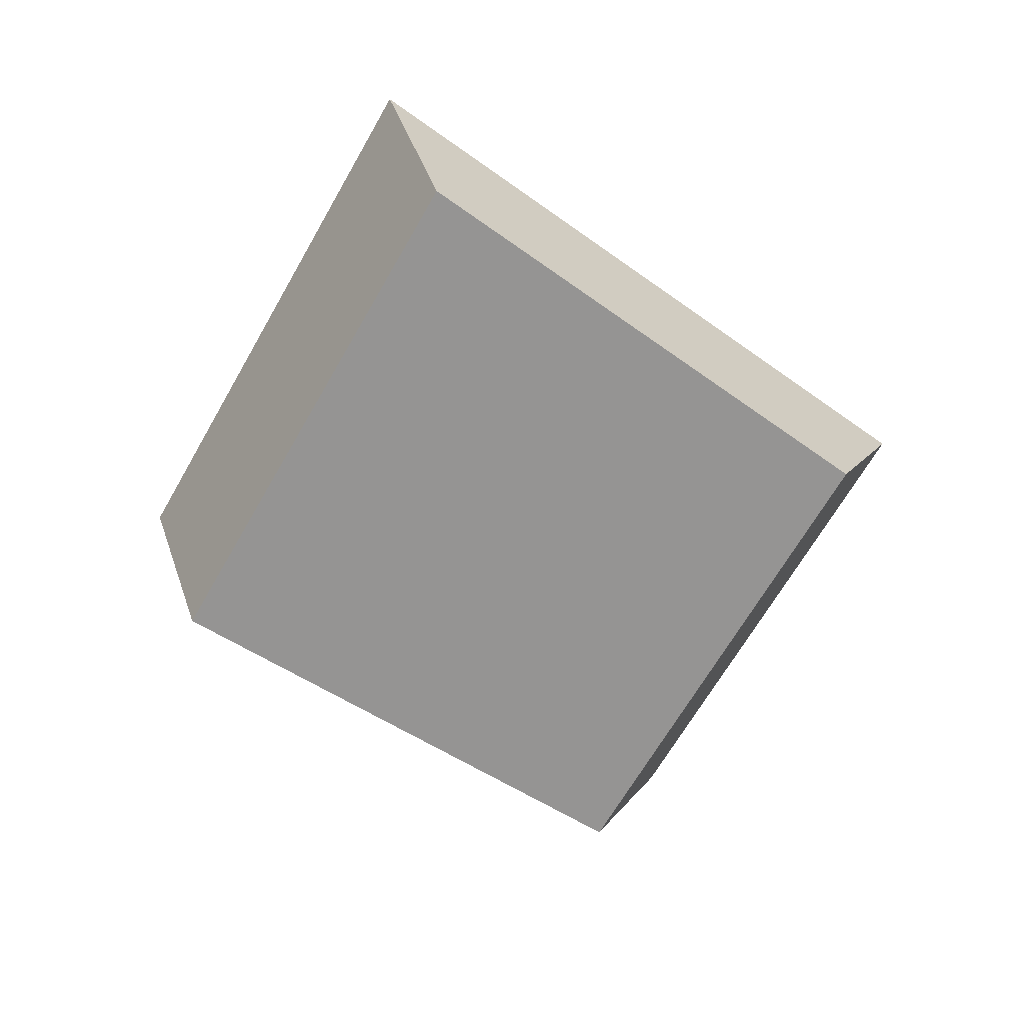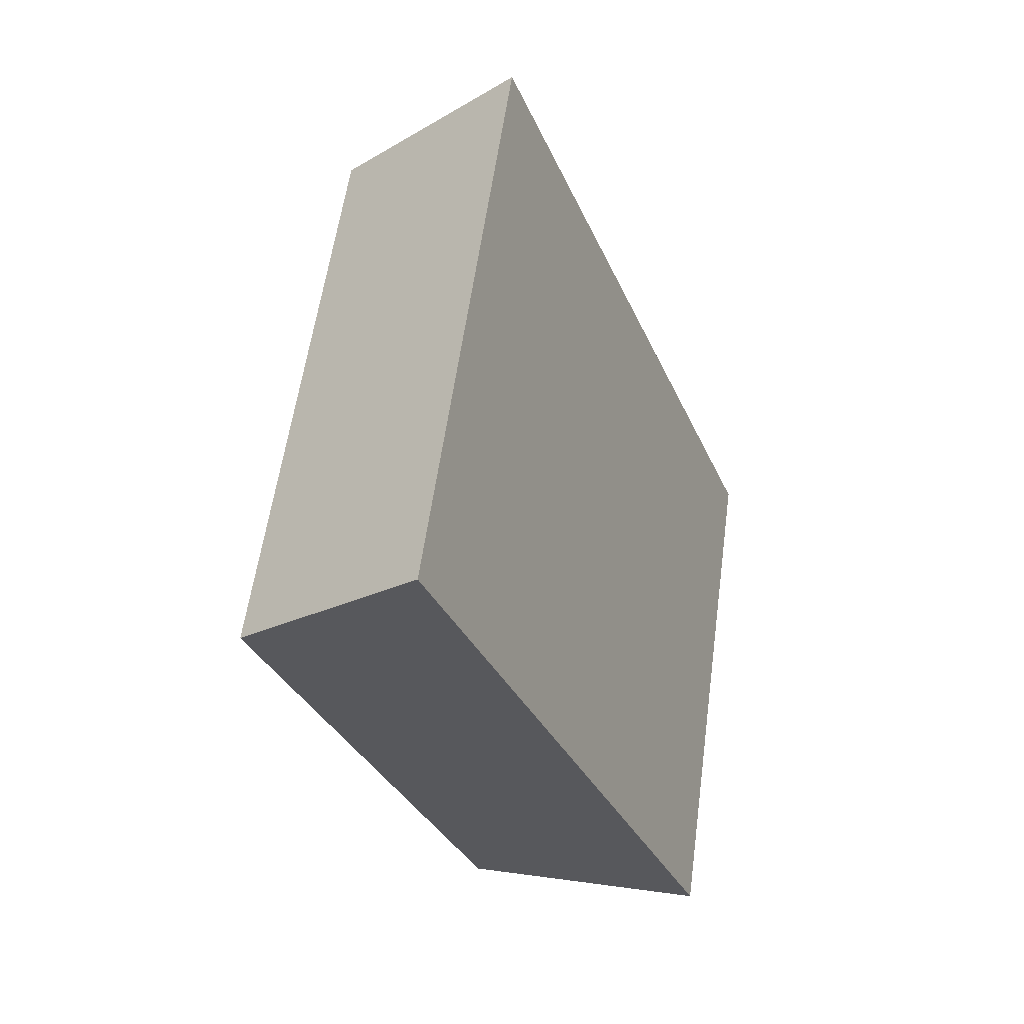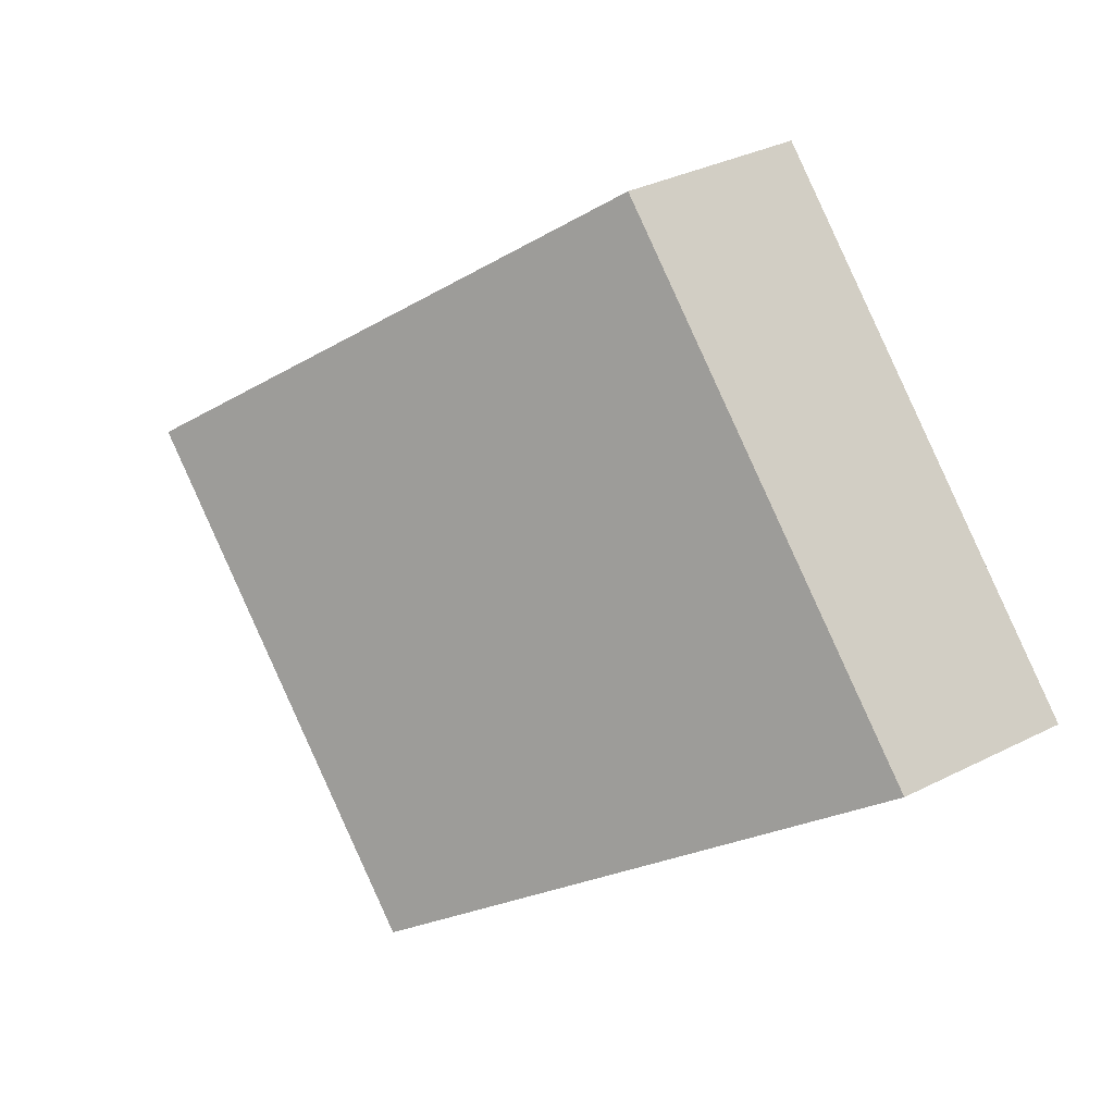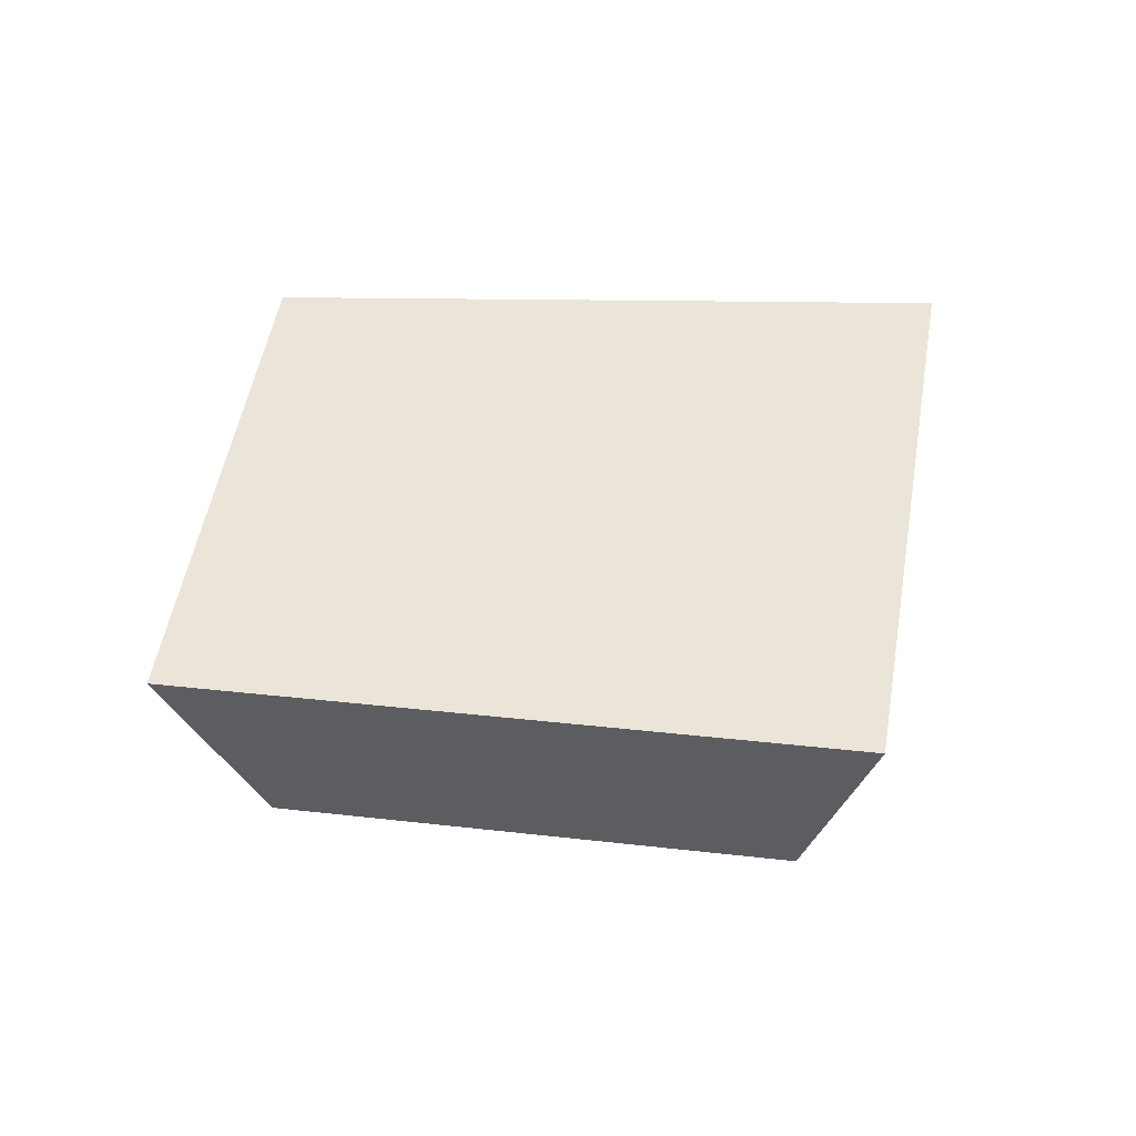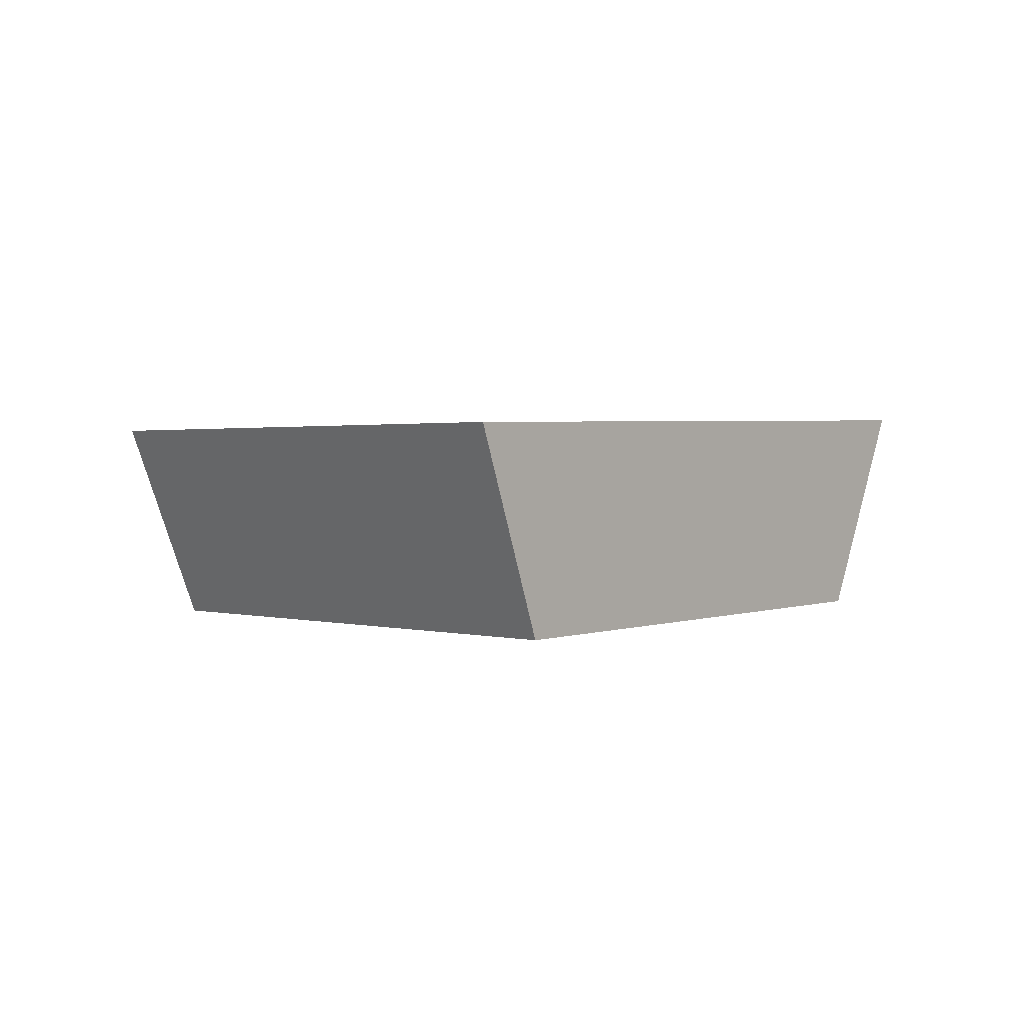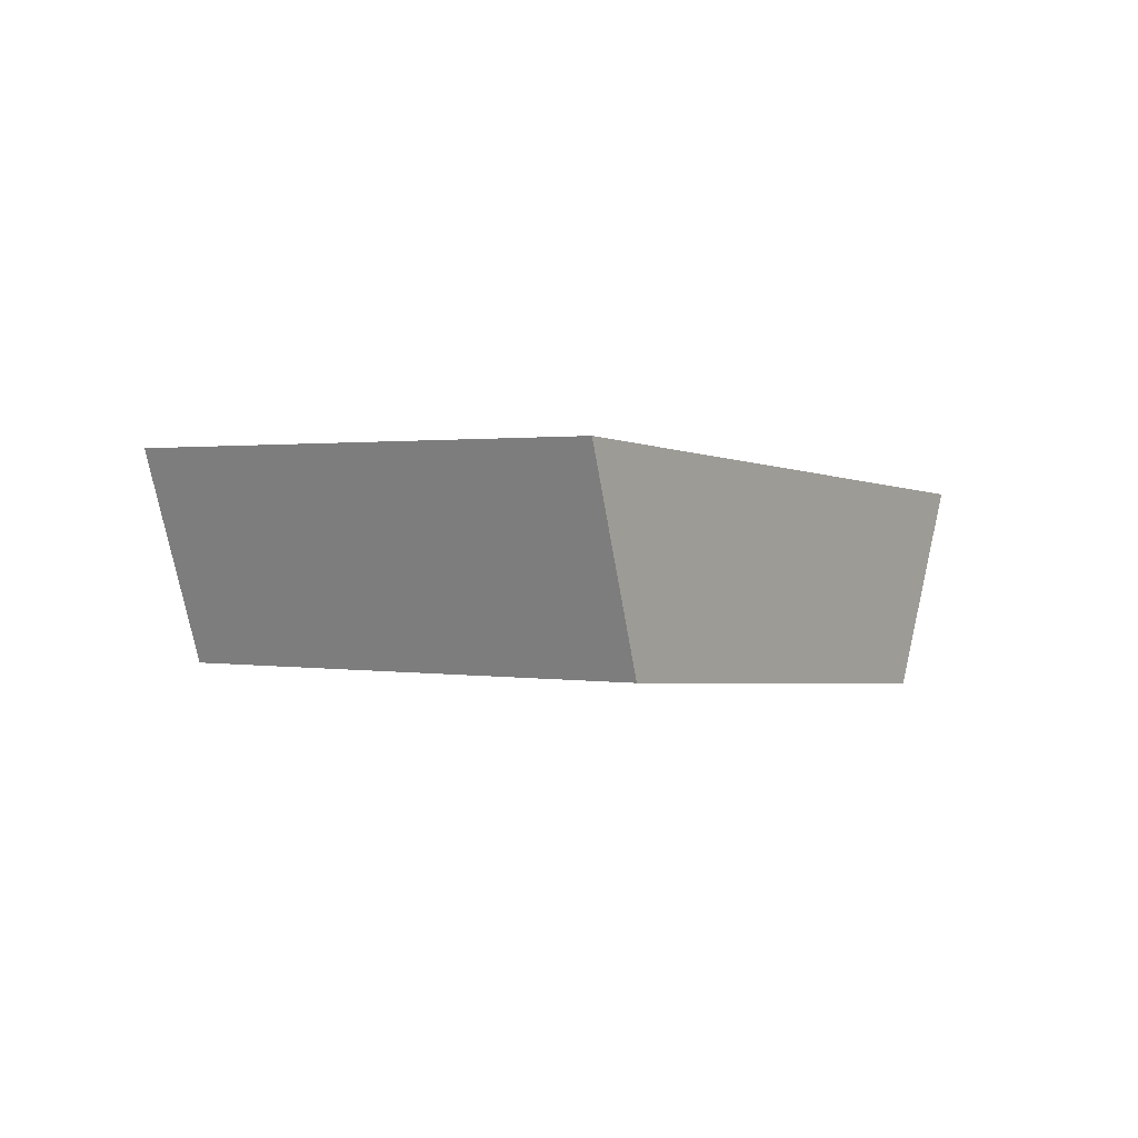
<metadata>
{"format":"obj","ext":"obj","renderer":"f3d","projection":"perspective","resolution":1024,"background":"white","views":[{"elev":-62.0,"azim":124.2,"up":"+Y"},{"elev":-10.1,"azim":117.1,"up":"+Z"},{"elev":8.6,"azim":30.5,"up":"+Z"},{"elev":47.6,"azim":-16.0,"up":"+Y"},{"elev":7.1,"azim":110.5,"up":"+Y"},{"elev":-6.5,"azim":-81.4,"up":"+Y"}]}
</metadata>
<code>
v -0.3614 0.08255 0.1065
v -0.2903 0.09477 -0.03999
v -0.2728 0.156 -0.03146
v -0.3461 0.1434 0.1195
v -0.4357 0.08585 -0.09463
v -0.4632 0.1443 -0.103
v -0.5012 0.07458 0.04064
v -0.5291 0.133 0.03325
f 1 2 3
f 1 3 4
f 2 5 6
f 2 6 3
f 7 8 6
f 7 6 5
f 7 1 4
f 7 4 8
f 4 3 6
f 4 6 8
f 5 2 1
f 5 1 7

</code>
